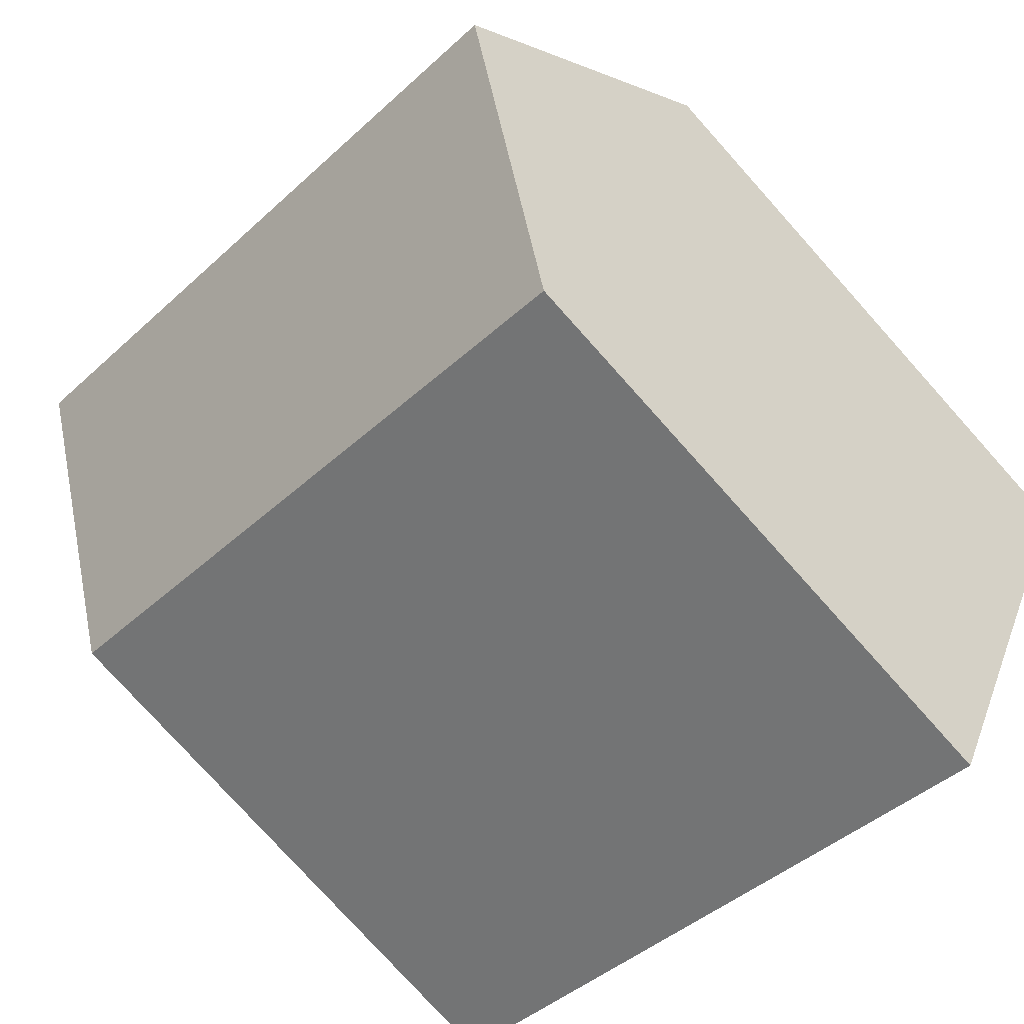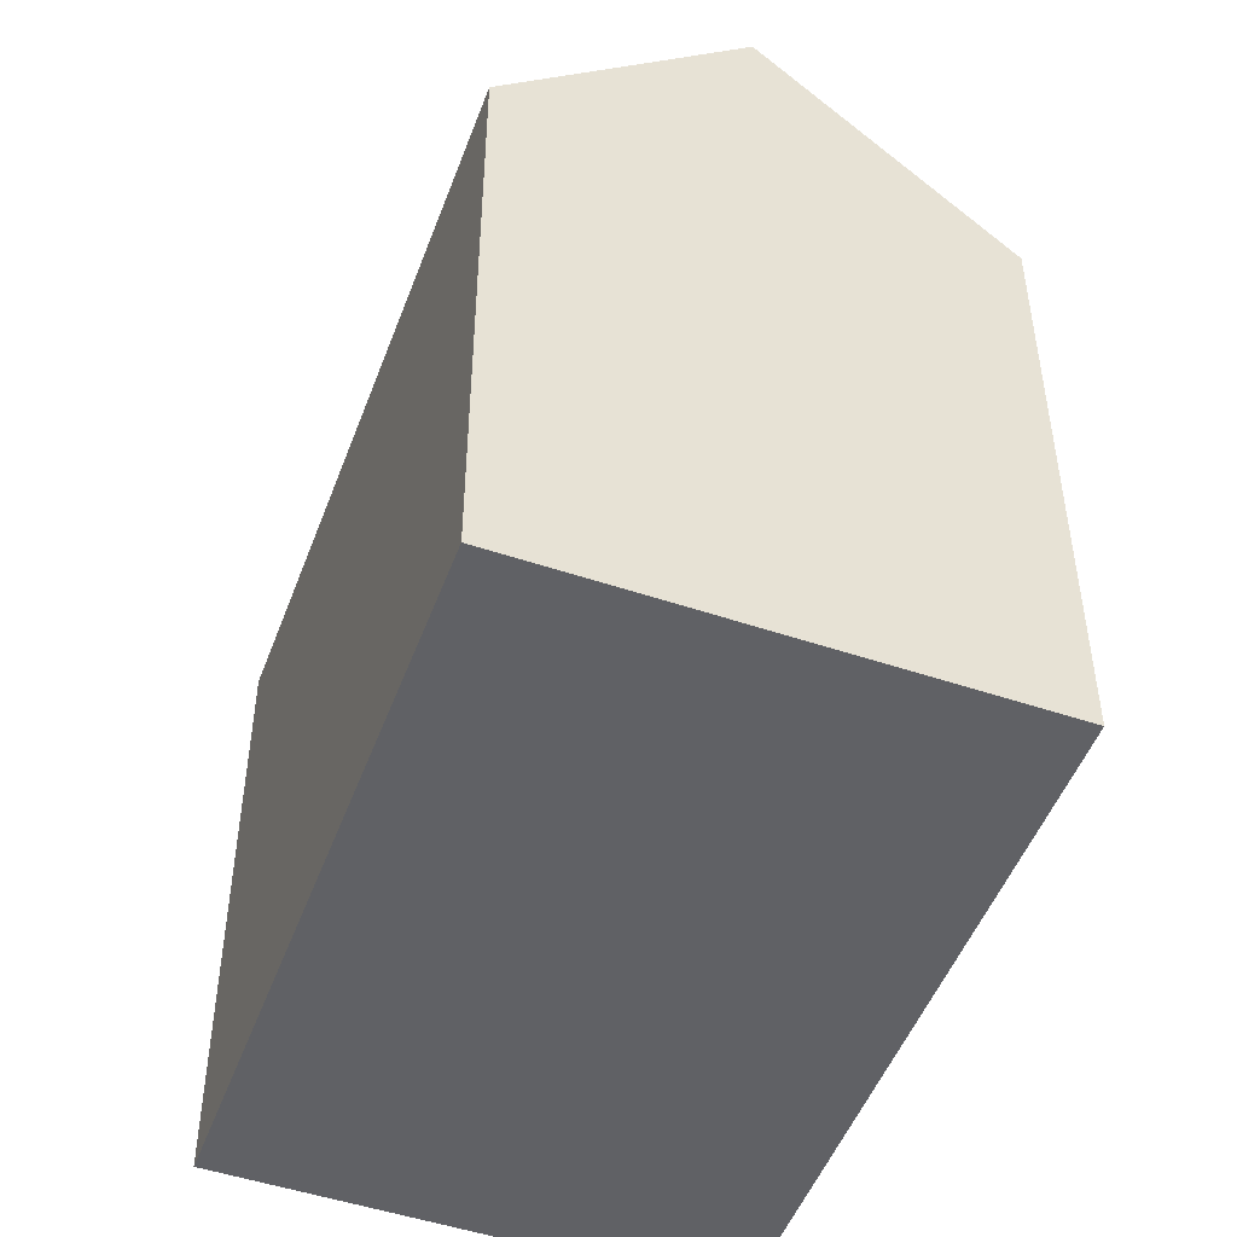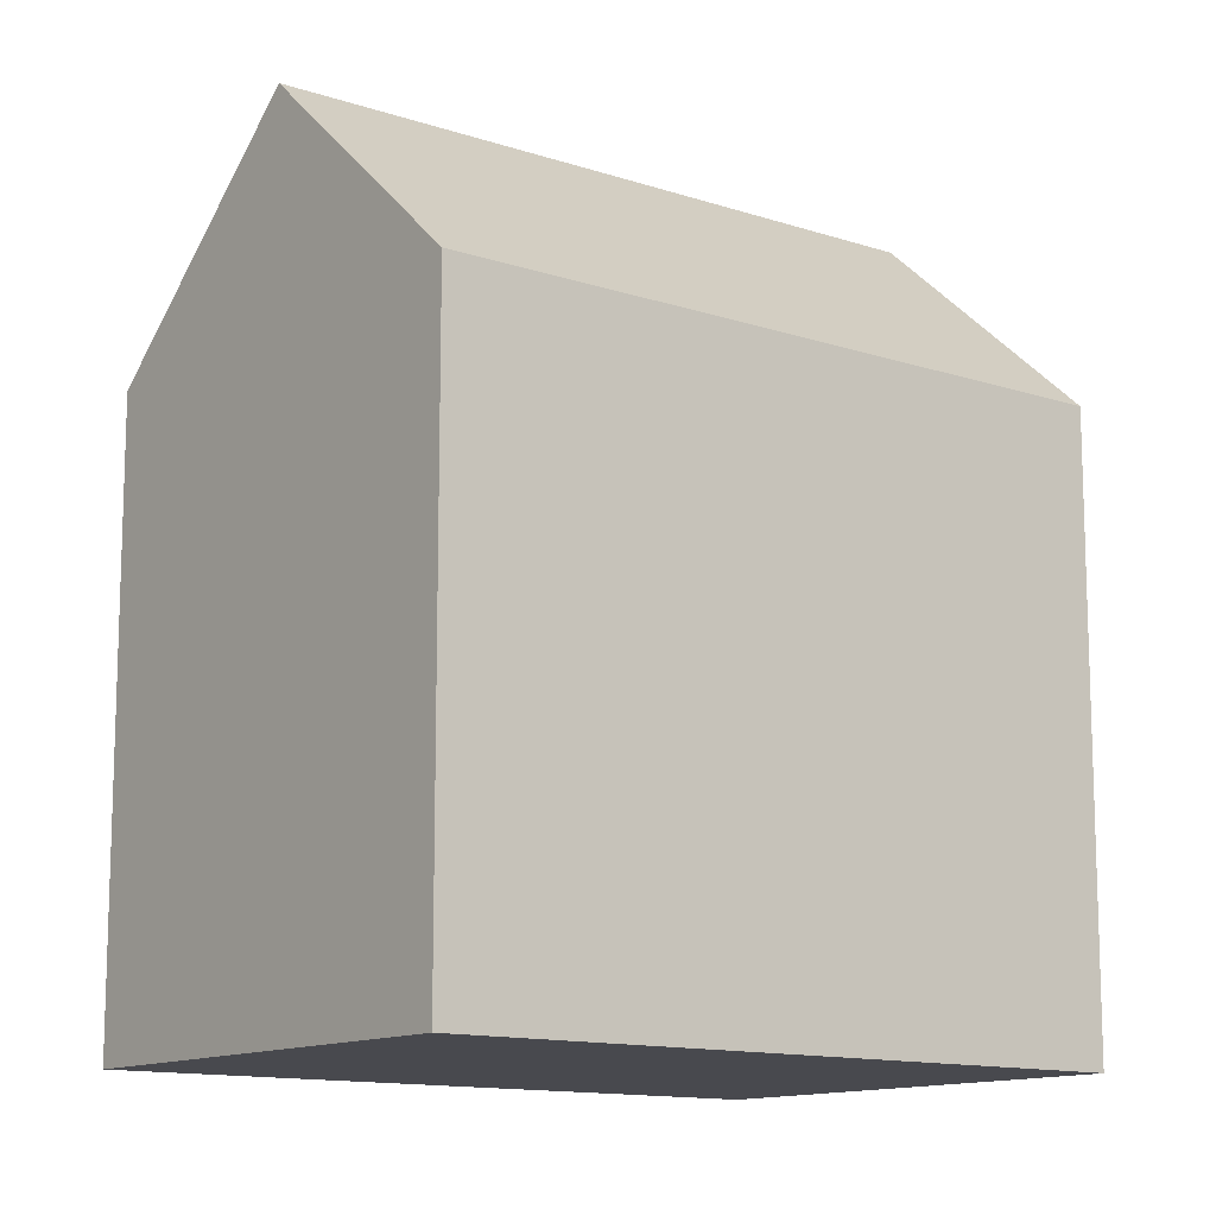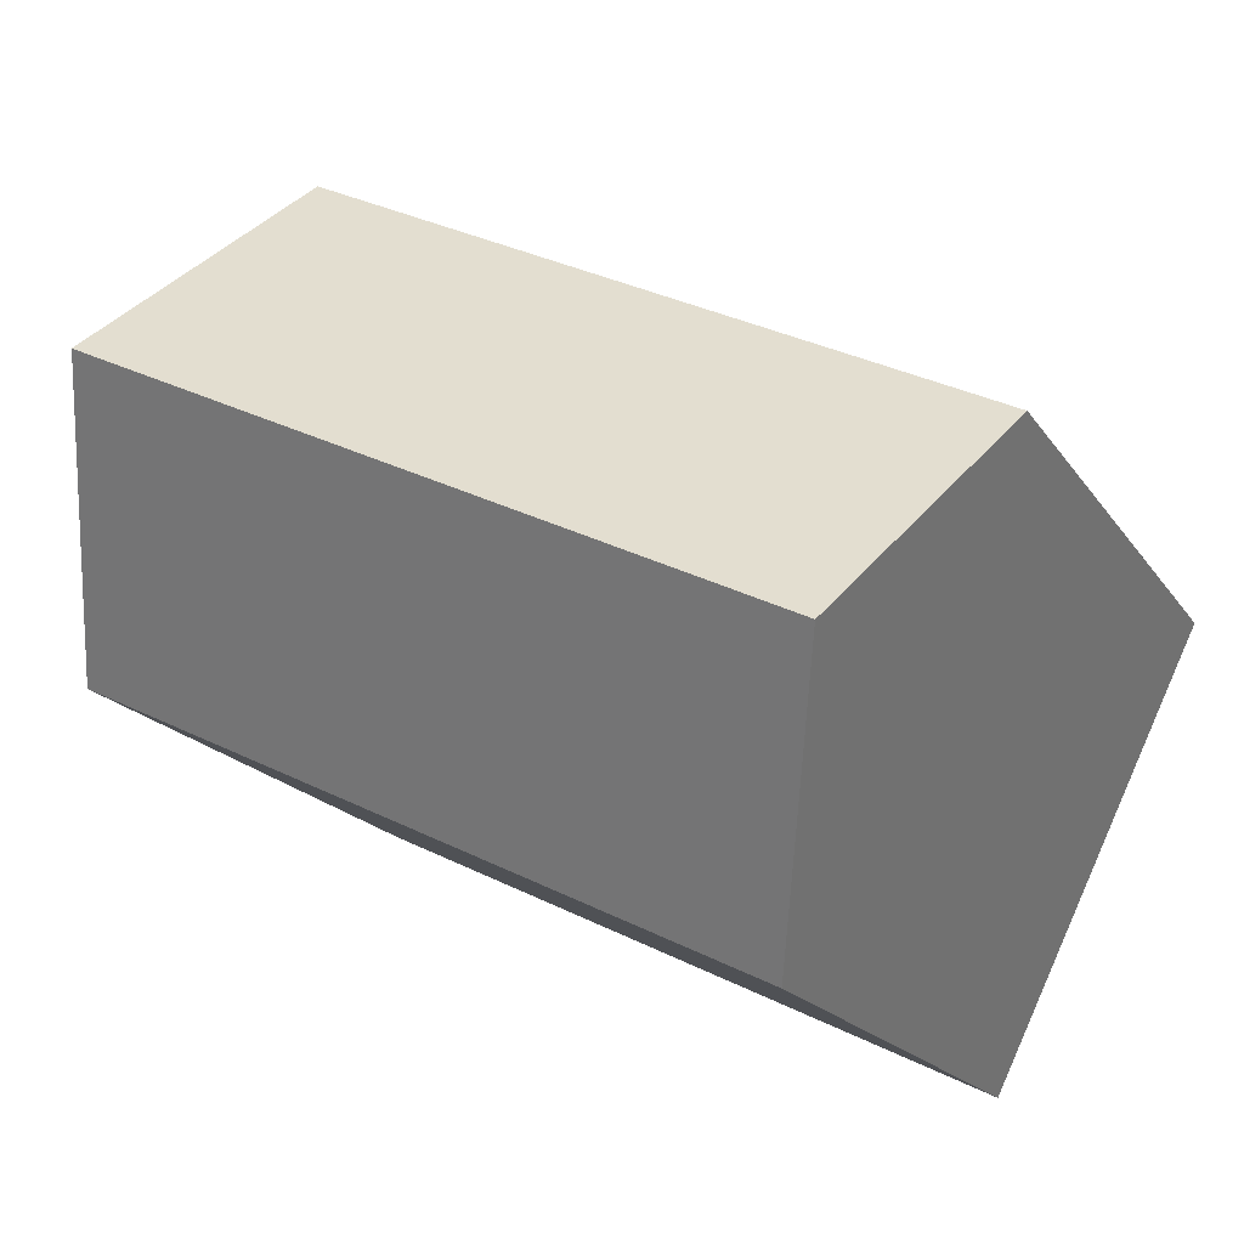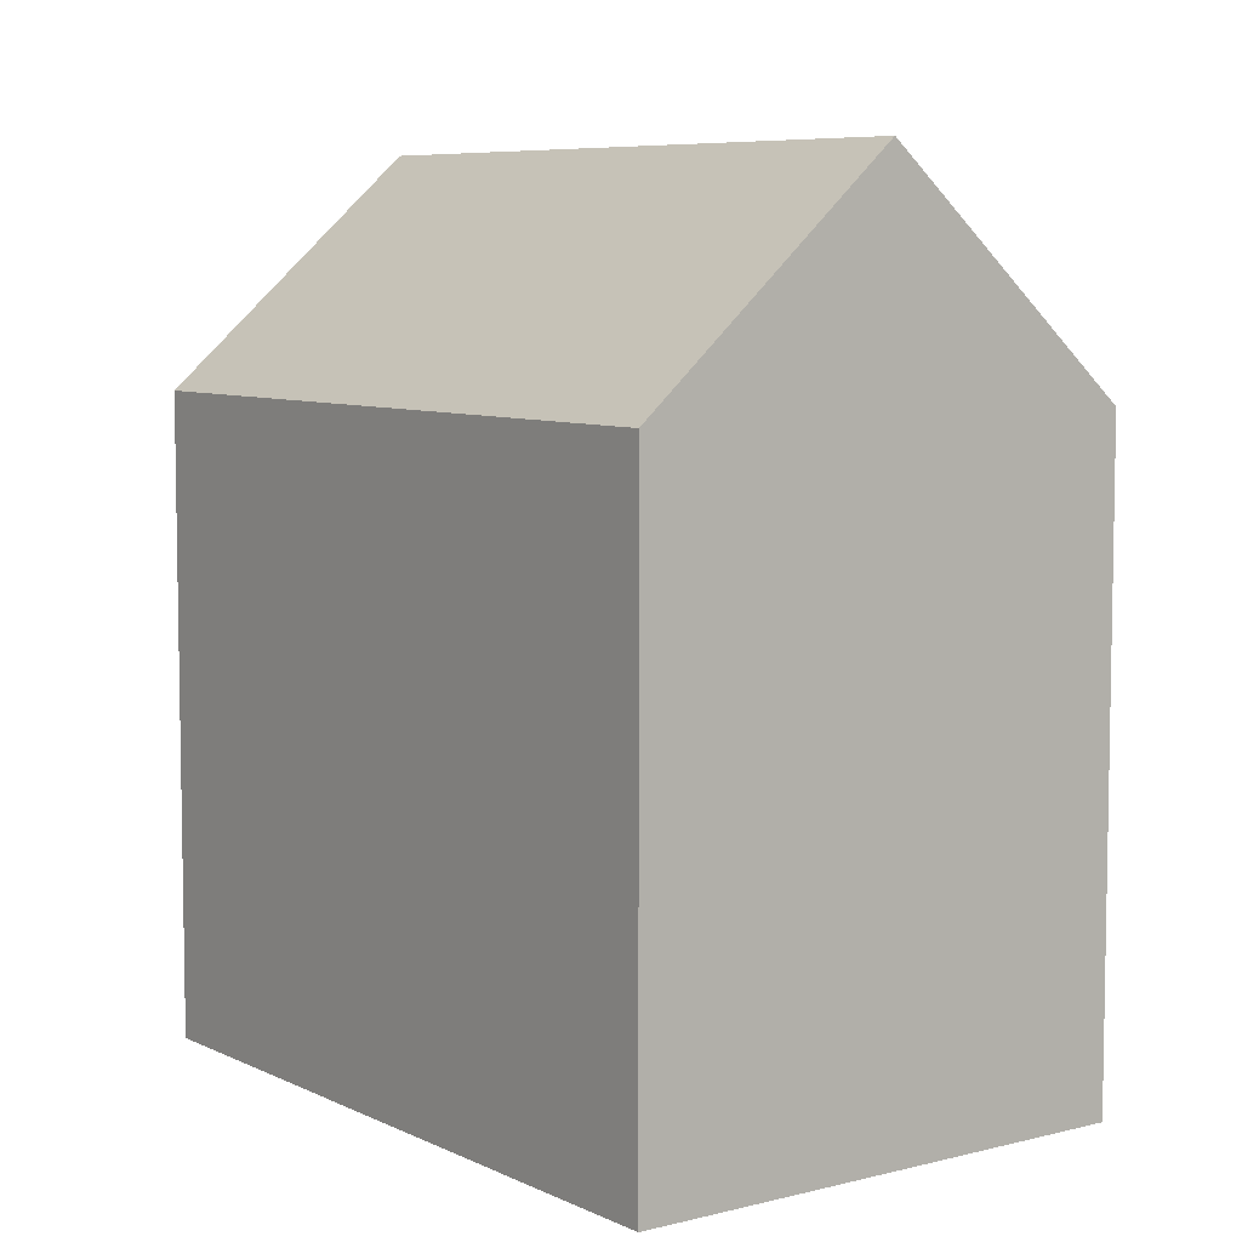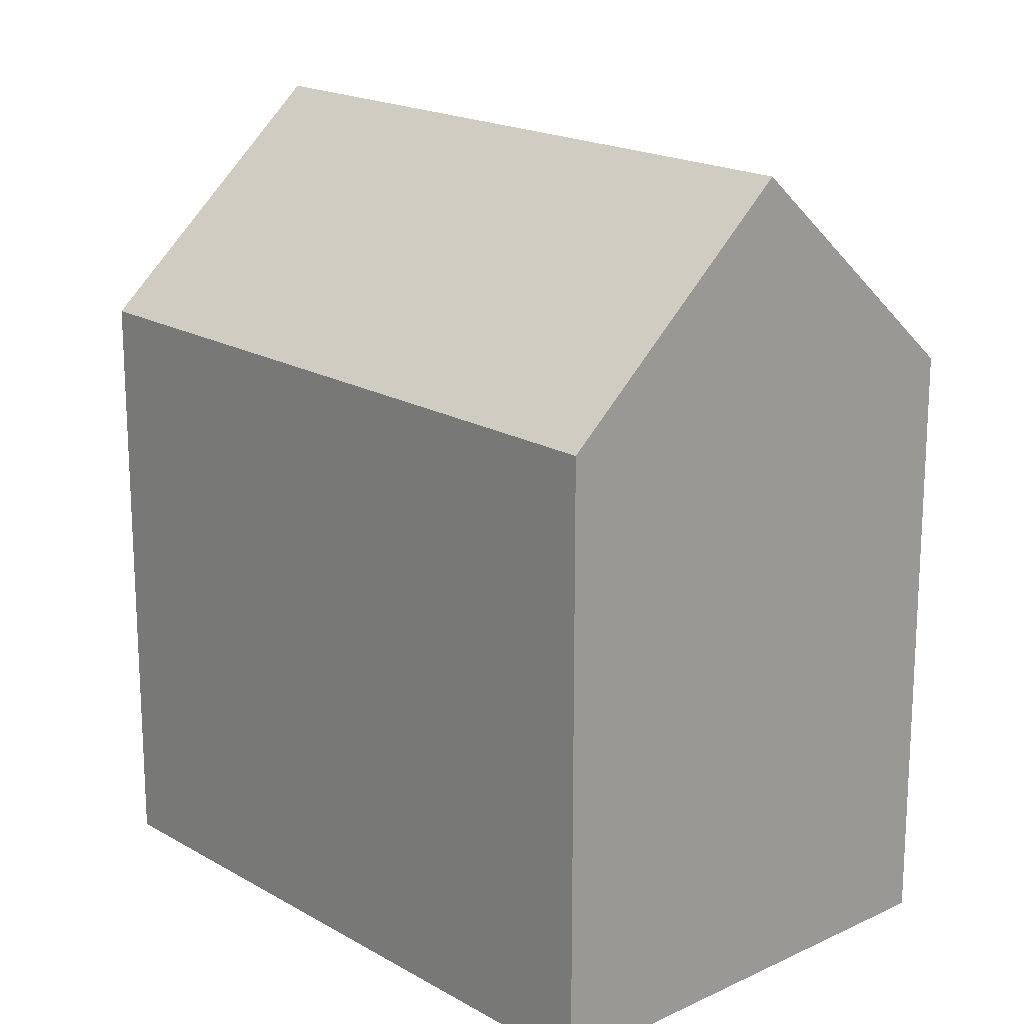
<metadata>
{"format":"obj","ext":"obj","renderer":"f3d","projection":"perspective","resolution":1024,"background":"white","views":[{"elev":-77.7,"azim":-138.1,"up":"+Z"},{"elev":-49.5,"azim":-136.0,"up":"+Y"},{"elev":-12.6,"azim":-63.7,"up":"+Y"},{"elev":-17.4,"azim":-157.5,"up":"+Z"},{"elev":7.0,"azim":27.8,"up":"+Y"},{"elev":18.4,"azim":-157.9,"up":"+Y"}]}
</metadata>
<code>
v  0 0 0
v  19.25 1.846e-16 -3.014
v  14.46 -4.298e-16 7.02
v  4.796 6.144e-16 -10.03
v  2.398 18.56 -5.018
v  19.25 13.69 -3.015
v  4.796 13.69 -10.03
v  16.85 18.56 2.002
v  0.000292 13.69 -0.0004339
v  14.46 13.69 7.019
g defaultobject
f 1 2 3
f 2 1 4
f 5 6 7
f 6 5 8
f 9 8 5
f 8 9 10
f 6 3 2
f 3 6 10
f 10 6 8
f 3 9 1
f 9 3 10
f 9 4 1
f 4 9 7
f 7 9 5
f 7 2 4
f 2 7 6

</code>
